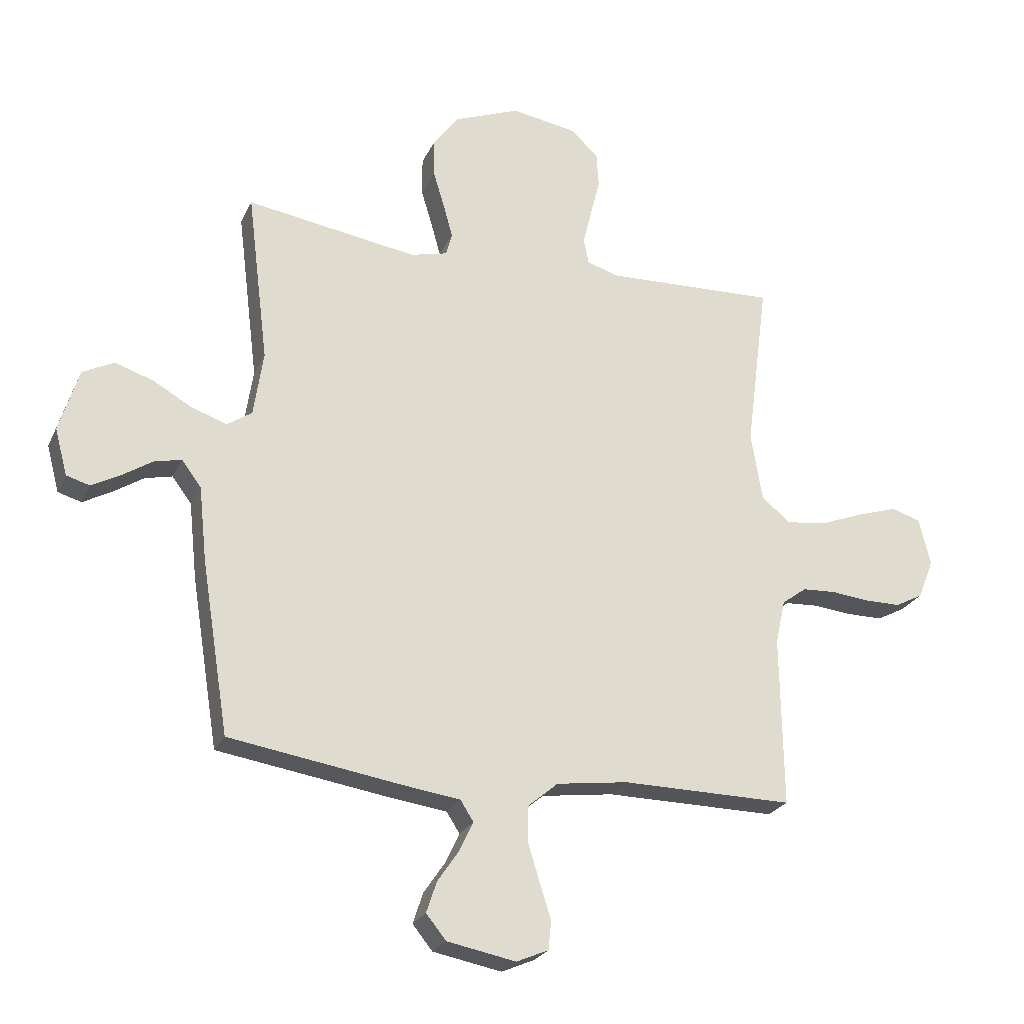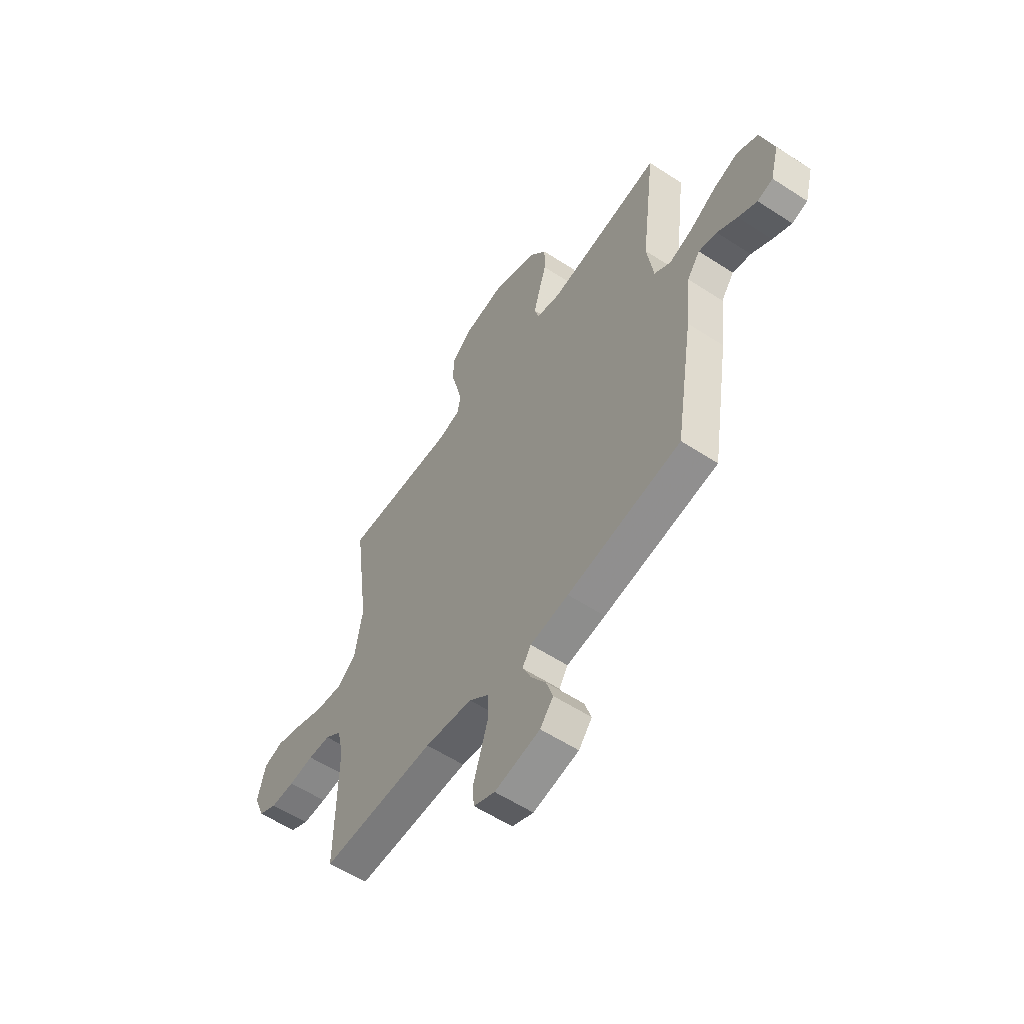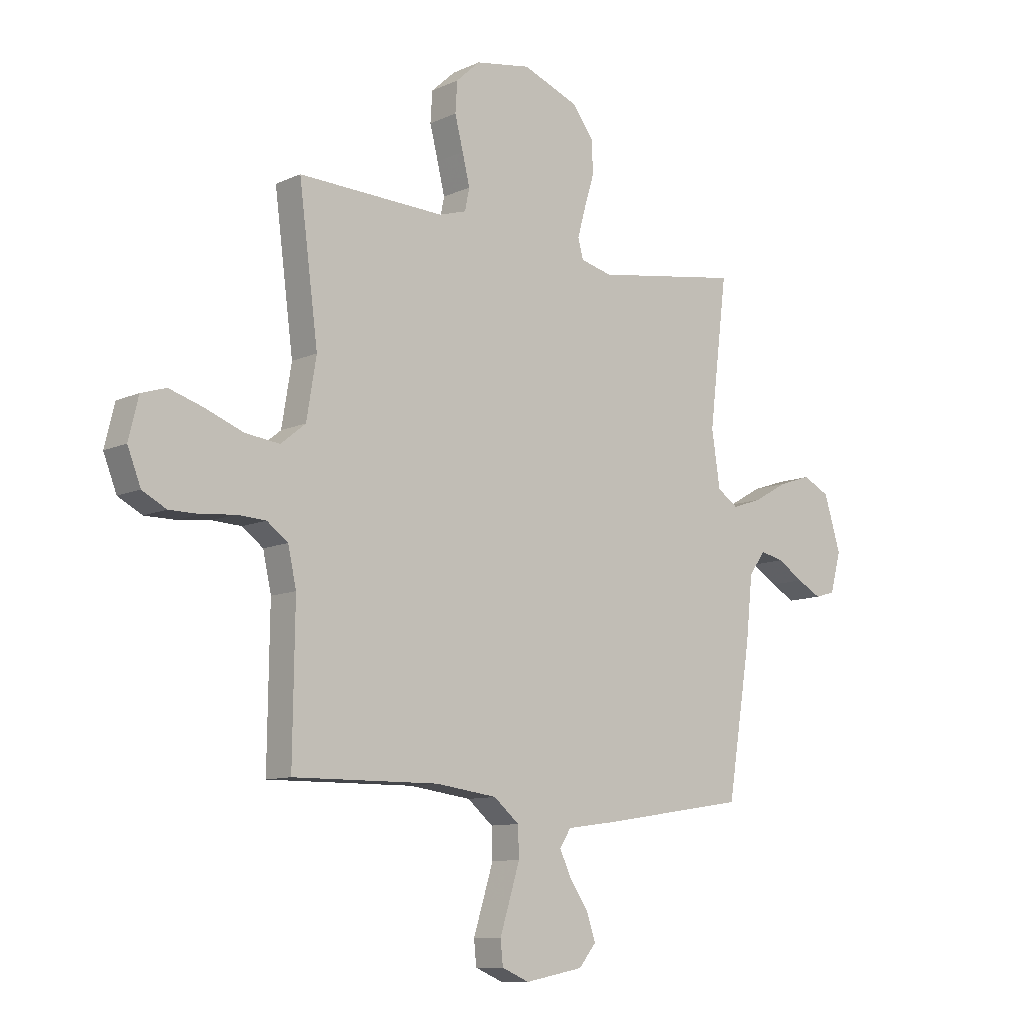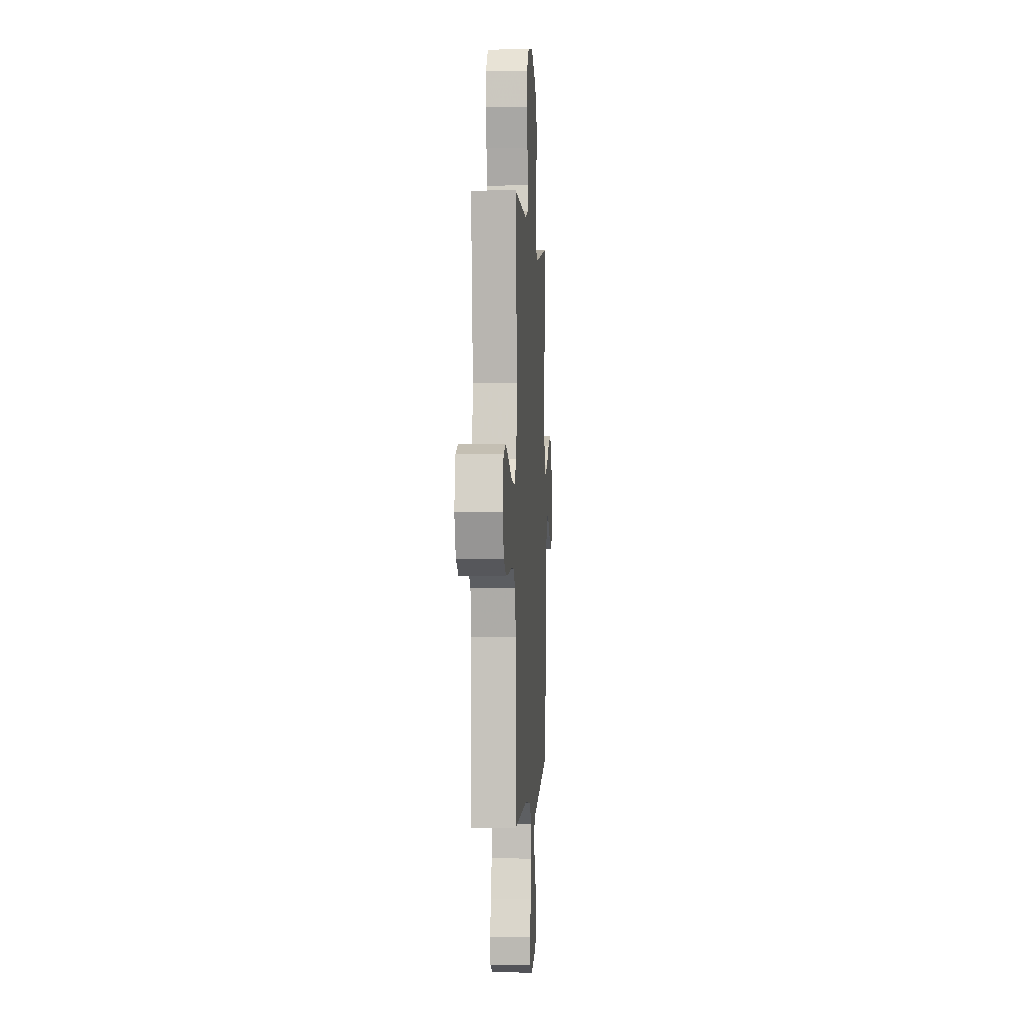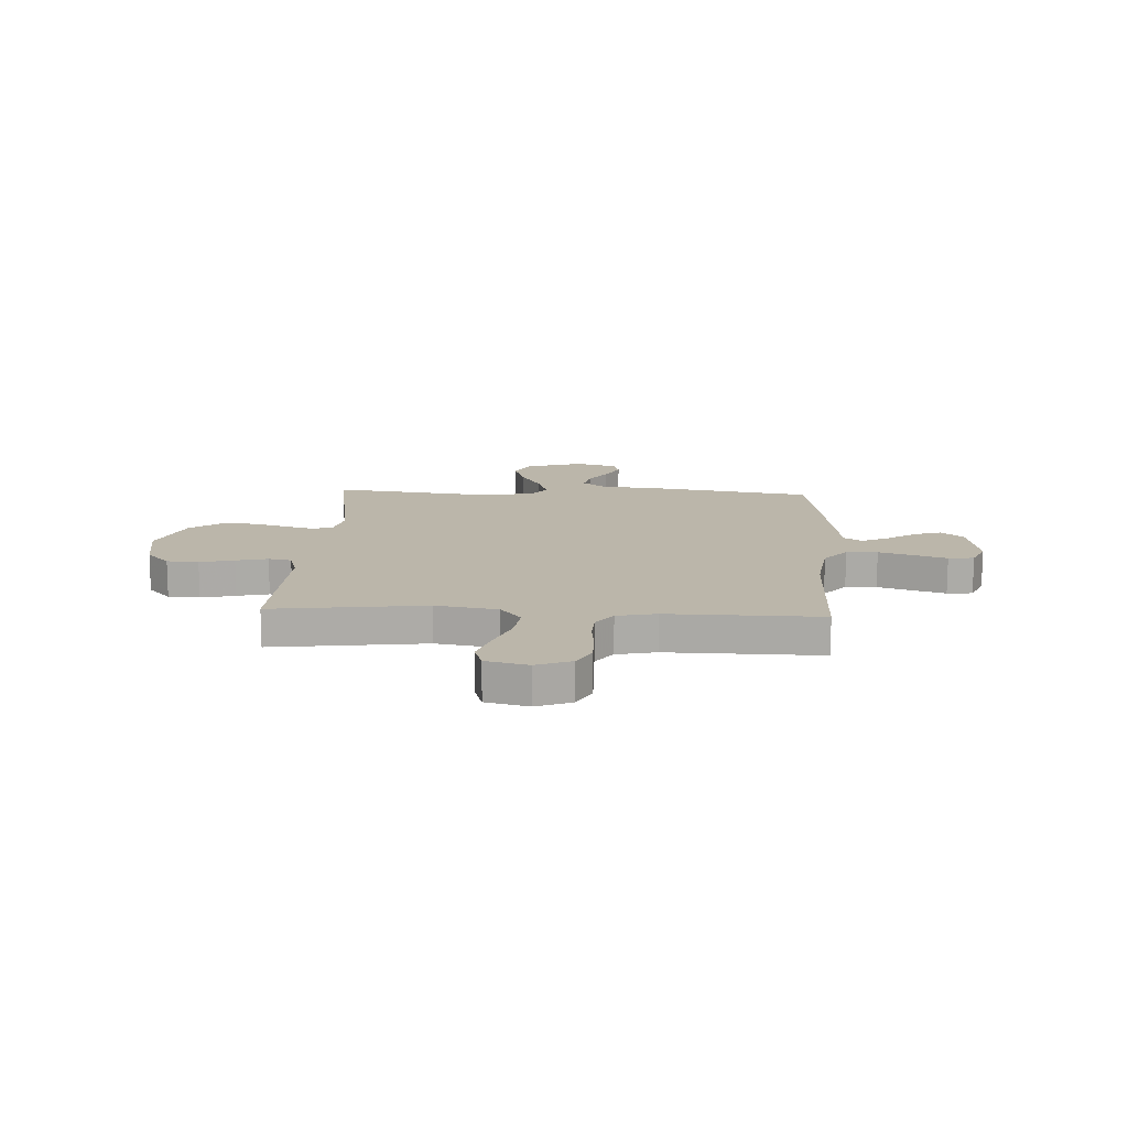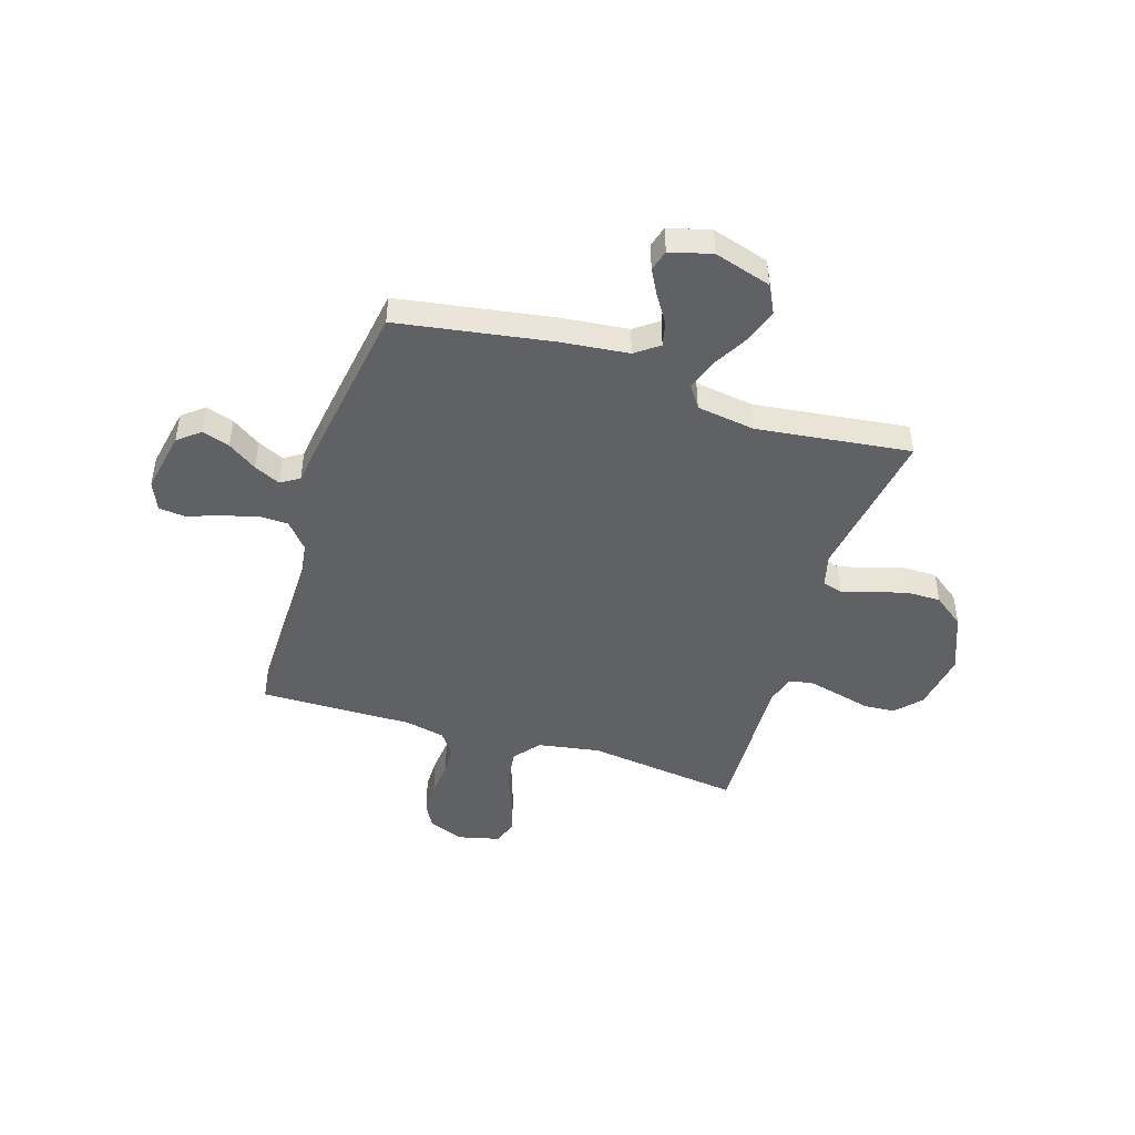
<metadata>
{"format":"obj","ext":"obj","renderer":"f3d","projection":"perspective","resolution":1024,"background":"white","views":[{"elev":-24.4,"azim":-20.2,"up":"+Z"},{"elev":-57.6,"azim":-124.1,"up":"+Z"},{"elev":-10.0,"azim":139.3,"up":"+Z"},{"elev":0.6,"azim":93.4,"up":"+Z"},{"elev":14.0,"azim":93.0,"up":"+Y"},{"elev":-46.1,"azim":-107.4,"up":"+Y"}]}
</metadata>
<code>
v -0.5 0.07 -0.5
v -0.548 0.07 -0.2
v -0.562 0.07 -0.068
v -0.596 0.07 -0.022
v -0.644 0.07 -0.033
v -0.697 0.07 -0.067
v -0.747 0.07 -0.094
v -0.788 0.07 -0.082
v -0.81 0.07 0
v -0.776 0.07 0.111
v -0.721 0.07 0.139
v -0.654 0.07 0.117
v -0.585 0.07 0.078
v -0.523 0.07 0.057
v -0.48 0.07 0.086
v -0.463 0.07 0.2
v -0.5 0.07 0.5
v -0.2 0.07 0.453
v -0.135 0.07 0.469
v -0.124 0.07 0.509
v -0.14 0.07 0.567
v -0.16 0.07 0.633
v -0.16 0.07 0.701
v -0.115 0.07 0.761
v 0 0.07 0.806
v 0.114 0.07 0.787
v 0.163 0.07 0.742
v 0.167 0.07 0.68
v 0.15 0.07 0.613
v 0.135 0.07 0.551
v 0.144 0.07 0.506
v 0.2 0.07 0.489
v 0.5 0.07 0.5
v 0.461 0.07 0.2
v 0.481 0.07 0.079
v 0.532 0.07 0.038
v 0.603 0.07 0.047
v 0.68 0.07 0.077
v 0.75 0.07 0.099
v 0.801 0.07 0.083
v 0.821 0.07 0
v 0.794 0.07 -0.069
v 0.745 0.07 -0.095
v 0.682 0.07 -0.095
v 0.615 0.07 -0.088
v 0.556 0.07 -0.091
v 0.513 0.07 -0.123
v 0.496 0.07 -0.2
v 0.5 0.07 -0.5
v 0.2 0.07 -0.497
v 0.074 0.07 -0.514
v 0.022 0.07 -0.558
v 0.02 0.07 -0.619
v 0.041 0.07 -0.687
v 0.061 0.07 -0.75
v 0.056 0.07 -0.8
v 0 0.07 -0.824
v -0.12 0.07 -0.801
v -0.155 0.07 -0.758
v -0.137 0.07 -0.704
v -0.099 0.07 -0.648
v -0.075 0.07 -0.597
v -0.098 0.07 -0.561
v -0.2 0.07 -0.547
v -0.5 0 -0.5
v -0.548 0 -0.2
v -0.562 0 -0.068
v -0.596 0 -0.022
v -0.644 0 -0.033
v -0.697 0 -0.067
v -0.747 0 -0.094
v -0.788 0 -0.082
v -0.81 0 0
v -0.776 0 0.111
v -0.721 0 0.139
v -0.654 0 0.117
v -0.585 0 0.078
v -0.523 0 0.057
v -0.48 0 0.086
v -0.463 0 0.2
v -0.5 0 0.5
v -0.2 0 0.453
v -0.135 0 0.469
v -0.124 0 0.509
v -0.14 0 0.567
v -0.16 0 0.633
v -0.16 0 0.701
v -0.115 0 0.761
v 0 0 0.806
v 0.114 0 0.787
v 0.163 0 0.742
v 0.167 0 0.68
v 0.15 0 0.613
v 0.135 0 0.551
v 0.144 0 0.506
v 0.2 0 0.489
v 0.5 0 0.5
v 0.461 0 0.2
v 0.481 0 0.079
v 0.532 0 0.038
v 0.603 0 0.047
v 0.68 0 0.077
v 0.75 0 0.099
v 0.801 0 0.083
v 0.821 0 0
v 0.794 0 -0.069
v 0.745 0 -0.095
v 0.682 0 -0.095
v 0.615 0 -0.088
v 0.556 0 -0.091
v 0.513 0 -0.123
v 0.496 0 -0.2
v 0.5 0 -0.5
v 0.2 0 -0.497
v 0.074 0 -0.514
v 0.022 0 -0.558
v 0.02 0 -0.619
v 0.041 0 -0.687
v 0.061 0 -0.75
v 0.056 0 -0.8
v 0 0 -0.824
v -0.12 0 -0.801
v -0.155 0 -0.758
v -0.137 0 -0.704
v -0.099 0 -0.648
v -0.075 0 -0.597
v -0.098 0 -0.561
v -0.2 0 -0.547
f 63 64 1 2
f 58 59 60 61
f 58 61 62
f 57 58 62
f 54 55 56 57
f 53 54 57 62
f 52 53 62 63
f 48 49 50
f 47 48 50 51
f 42 43 44 45
f 42 45 46
f 41 42 46
f 40 41 46
f 37 38 39 40
f 37 40 46
f 36 37 46 47
f 32 33 34
f 31 32 34 35
f 26 27 28 29
f 26 29 30
f 25 26 30
f 24 25 30 31
f 21 22 23 24
f 20 21 24 31
f 16 17 18
f 15 16 18 19
f 10 11 12 13
f 10 13 14
f 9 10 14
f 8 9 14
f 5 6 7 8
f 5 8 14
f 4 5 14 15
f 52 63 2 3
f 35 36 47 51
f 19 20 31 35
f 15 19 35 51
f 15 51 52
f 3 4 15 52
f 66 65 128 127
f 125 124 123 122
f 126 125 122
f 126 122 121
f 121 120 119 118
f 126 121 118 117
f 127 126 117 116
f 114 113 112
f 115 114 112 111
f 109 108 107 106
f 110 109 106
f 110 106 105
f 110 105 104
f 104 103 102 101
f 110 104 101
f 111 110 101 100
f 98 97 96
f 99 98 96 95
f 93 92 91 90
f 94 93 90
f 94 90 89
f 95 94 89 88
f 88 87 86 85
f 95 88 85 84
f 82 81 80
f 83 82 80 79
f 77 76 75 74
f 78 77 74
f 78 74 73
f 78 73 72
f 72 71 70 69
f 78 72 69
f 79 78 69 68
f 67 66 127 116
f 115 111 100 99
f 99 95 84 83
f 115 99 83 79
f 116 115 79
f 116 79 68 67
f 1 65 66 2
f 2 66 67 3
f 3 67 68 4
f 4 68 69 5
f 5 69 70 6
f 6 70 71 7
f 7 71 72 8
f 8 72 73 9
f 9 73 74 10
f 10 74 75 11
f 11 75 76 12
f 12 76 77 13
f 13 77 78 14
f 14 78 79 15
f 15 79 80 16
f 16 80 81 17
f 17 81 82 18
f 18 82 83 19
f 19 83 84 20
f 20 84 85 21
f 21 85 86 22
f 22 86 87 23
f 23 87 88 24
f 24 88 89 25
f 25 89 90 26
f 26 90 91 27
f 27 91 92 28
f 28 92 93 29
f 29 93 94 30
f 30 94 95 31
f 31 95 96 32
f 32 96 97 33
f 33 97 98 34
f 34 98 99 35
f 35 99 100 36
f 36 100 101 37
f 37 101 102 38
f 38 102 103 39
f 39 103 104 40
f 40 104 105 41
f 41 105 106 42
f 42 106 107 43
f 43 107 108 44
f 44 108 109 45
f 45 109 110 46
f 46 110 111 47
f 47 111 112 48
f 48 112 113 49
f 49 113 114 50
f 50 114 115 51
f 51 115 116 52
f 52 116 117 53
f 53 117 118 54
f 54 118 119 55
f 55 119 120 56
f 56 120 121 57
f 57 121 122 58
f 58 122 123 59
f 59 123 124 60
f 60 124 125 61
f 61 125 126 62
f 62 126 127 63
f 63 127 128 64
f 64 128 65 1

</code>
